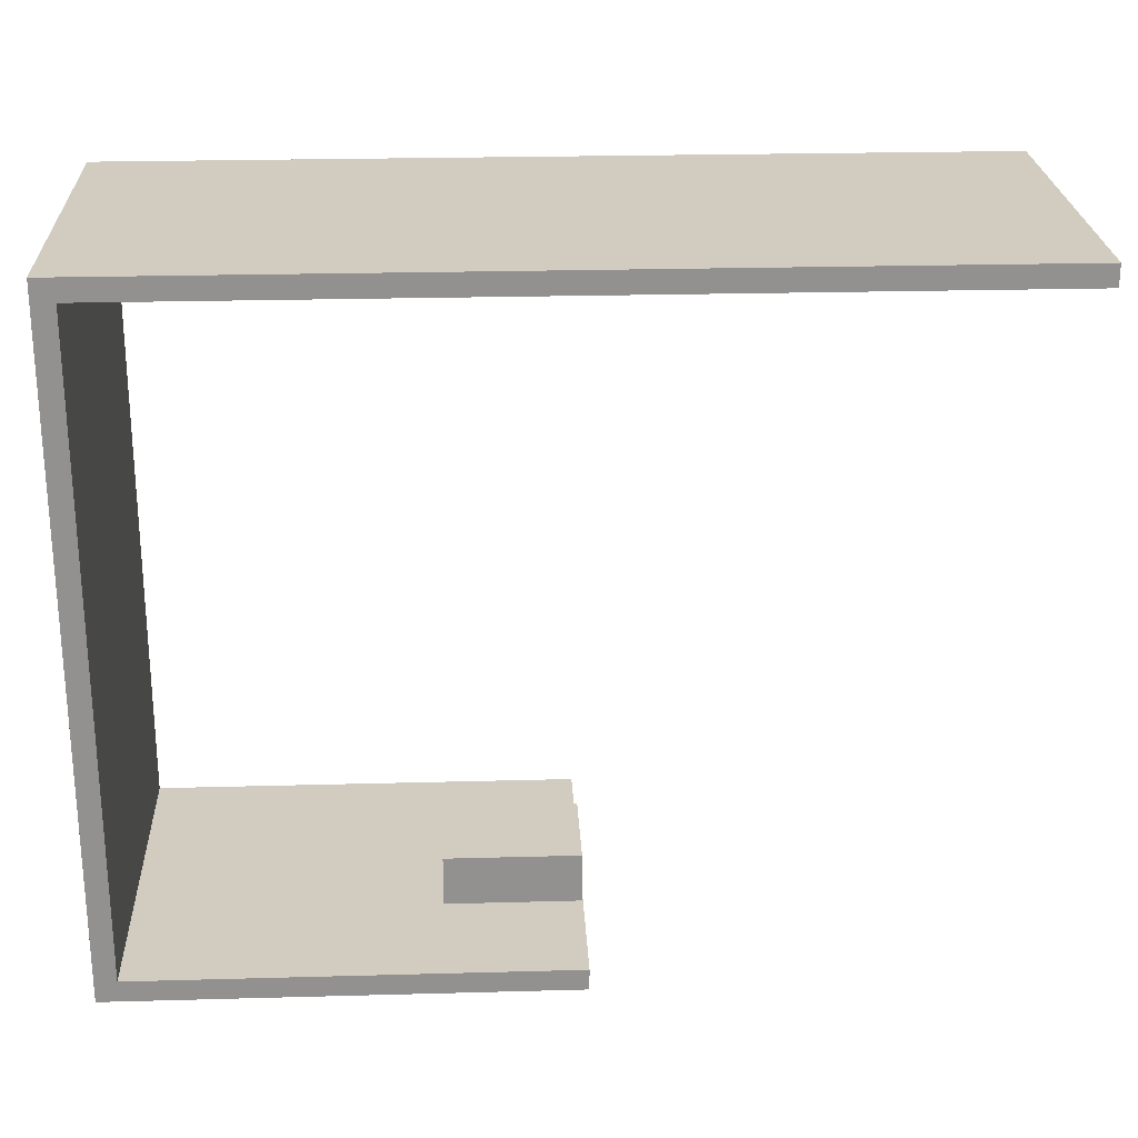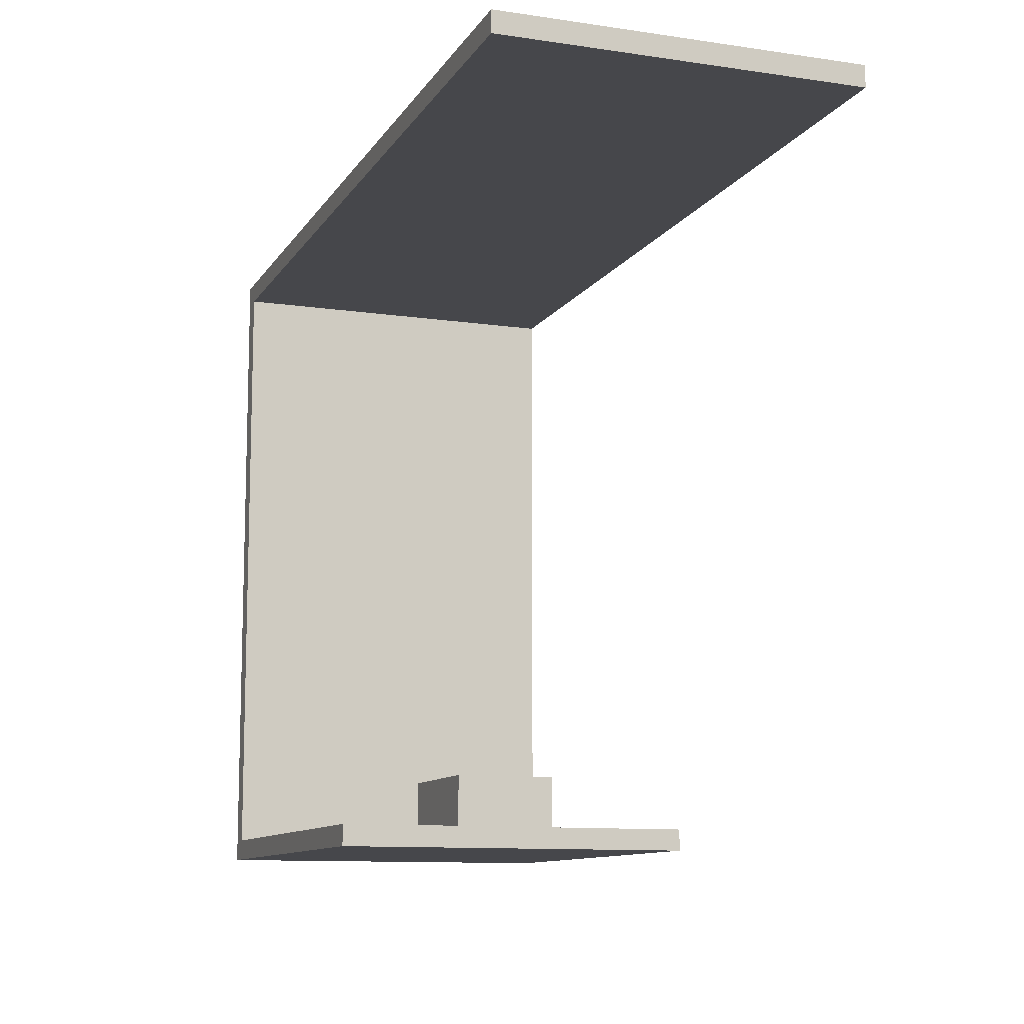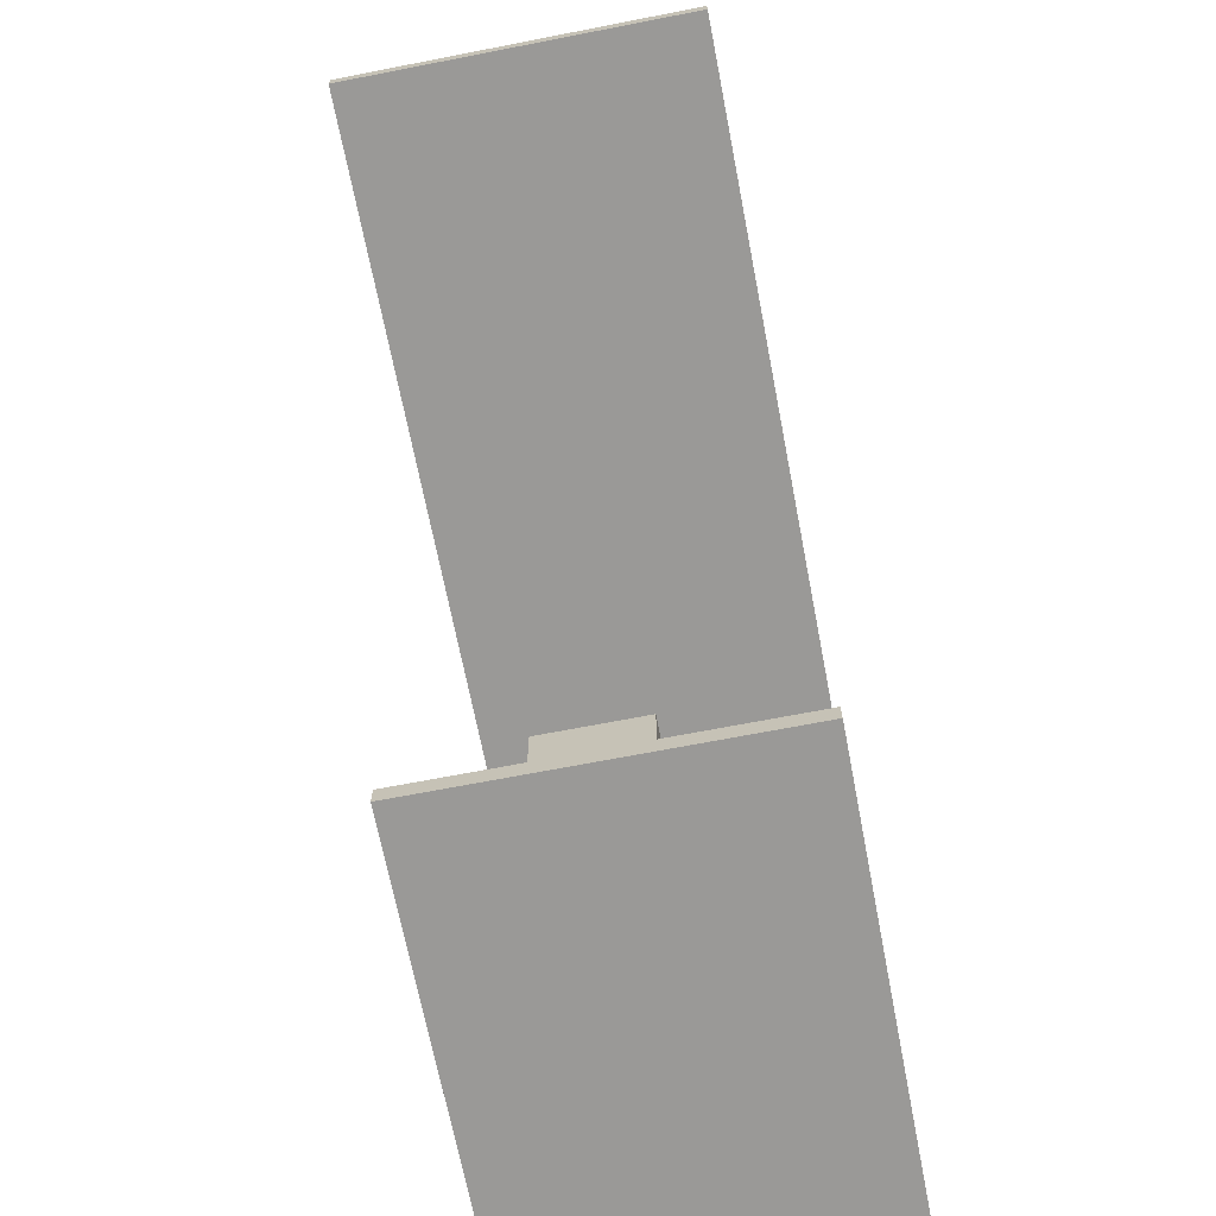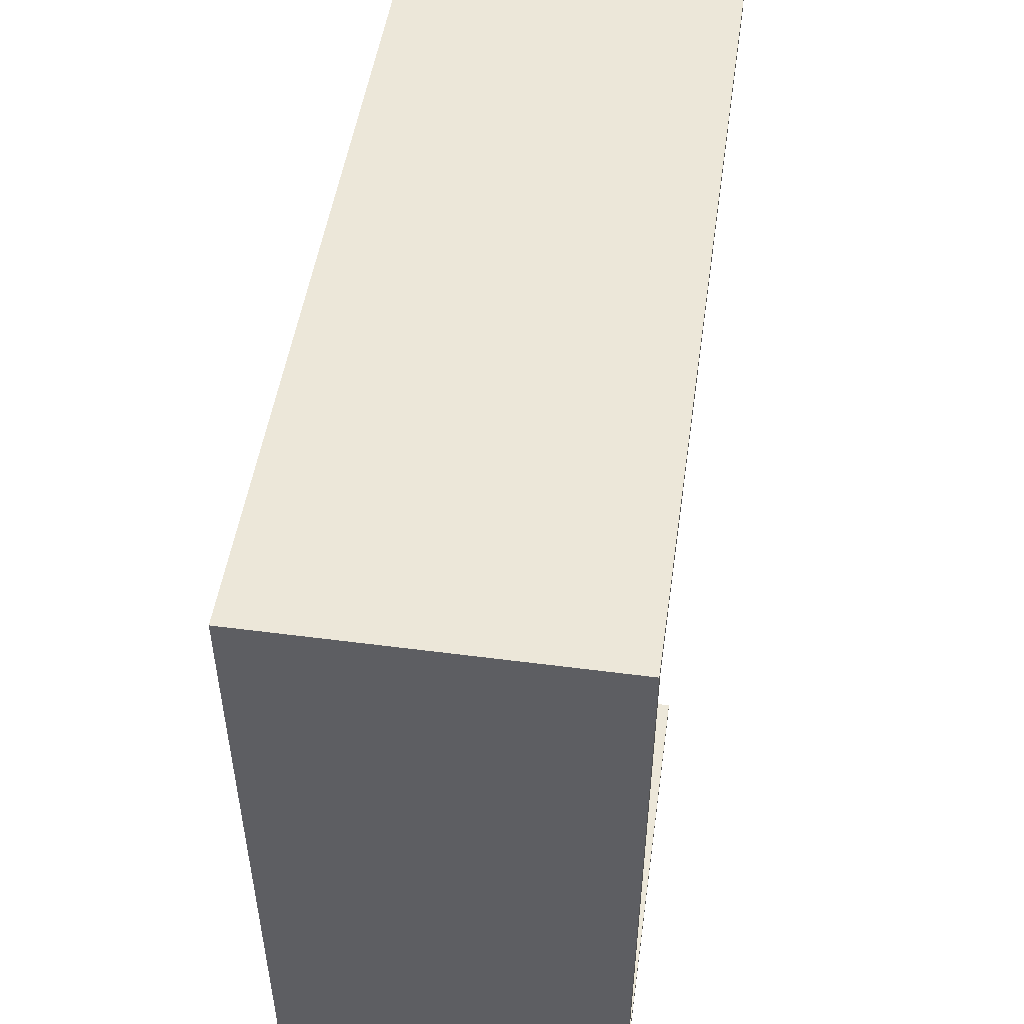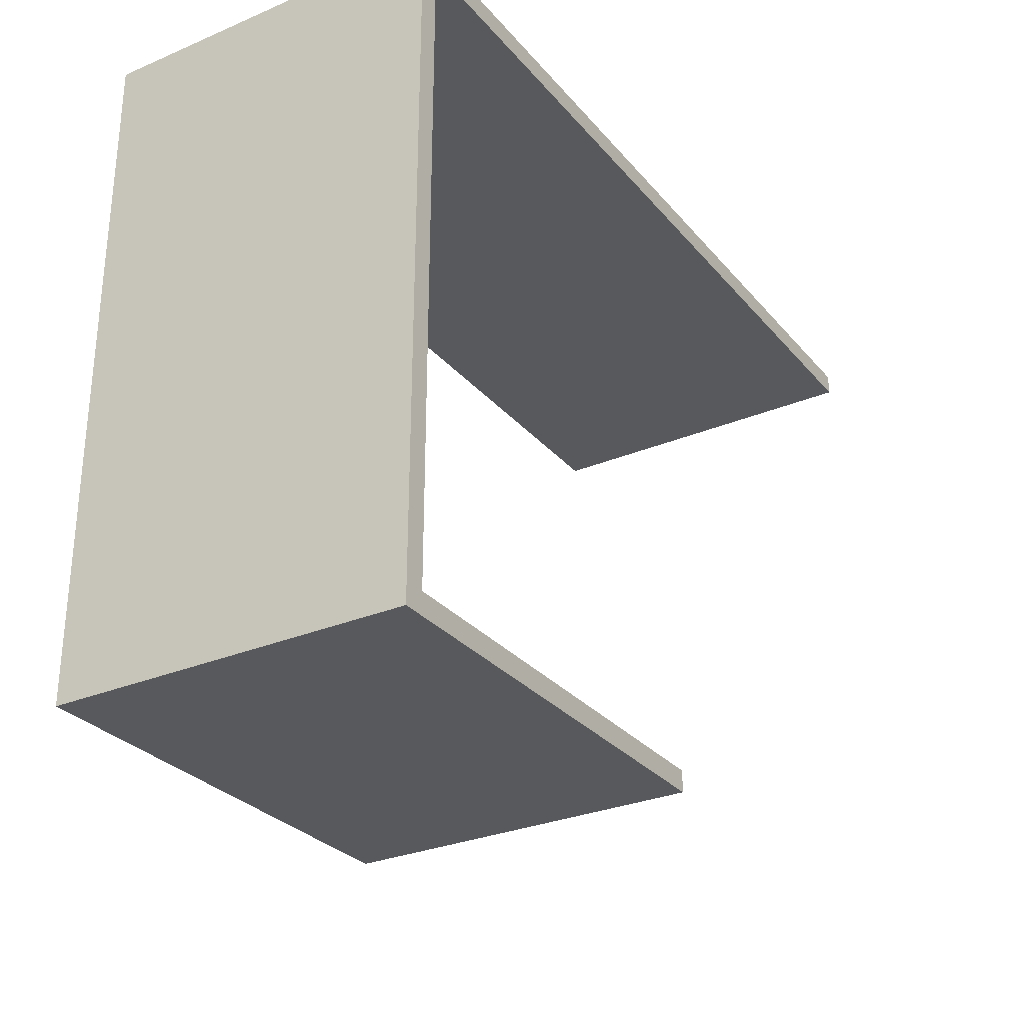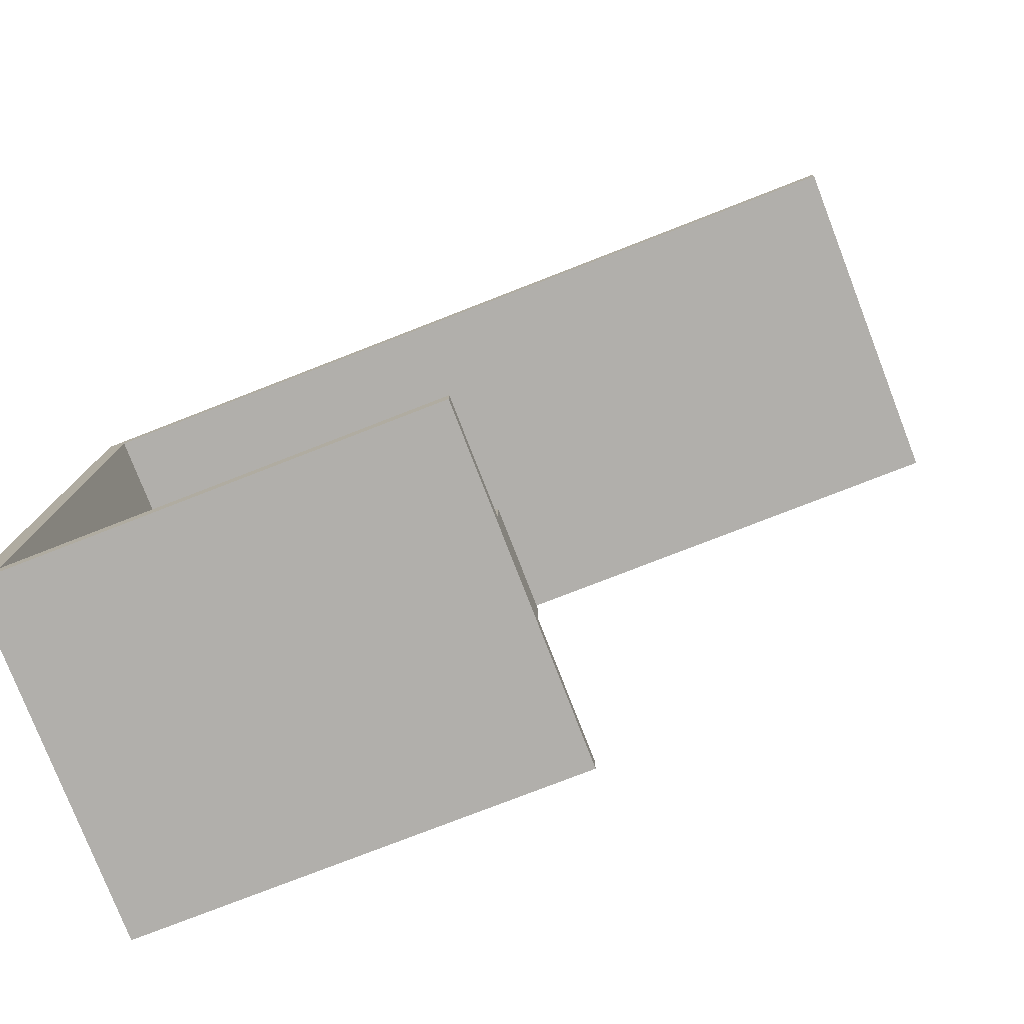
<metadata>
{"format":"obj","ext":"obj","renderer":"f3d","projection":"perspective","resolution":1024,"background":"white","views":[{"elev":24.2,"azim":177.4,"up":"+Z"},{"elev":-10.8,"azim":-110.0,"up":"+Z"},{"elev":-69.0,"azim":-79.0,"up":"+Z"},{"elev":49.6,"azim":98.2,"up":"+Z"},{"elev":-29.2,"azim":122.0,"up":"+Z"},{"elev":-78.3,"azim":-158.8,"up":"+Z"}]}
</metadata>
<code>
v 311.8 0 462.4
v 311.8 0 -17.58
v 311.8 250 -17.58
v 311.8 250 462.4
v 311.8 0 -17.58
v -3.165 0 -17.58
v -3.165 250 -17.58
v 311.8 250 -17.58
v -303.2 0 462.4
v 311.8 0 462.4
v 311.8 250 462.4
v -303.2 250 462.4
v -303.2 0 447.4
v -303.2 0 462.4
v -303.2 250 462.4
v -303.2 250 447.4
v -3.165 0 -17.58
v -3.165 0 -2.577
v -3.165 250 -2.577
v -3.165 250 -17.58
v -3.165 0 -2.577
v 296.8 0 -2.577
v 296.8 250 -2.577
v -3.165 250 -2.577
v 296.8 0 -2.577
v -3.165 0 -2.577
v -3.165 0 -17.58
v 311.8 0 -17.58
v 311.8 0 462.4
v -303.2 0 462.4
v -303.2 0 447.4
v 296.8 0 447.4
v 296.8 0 447.4
v -303.2 0 447.4
v -303.2 250 447.4
v 296.8 250 447.4
v -3.165 250 -2.577
v 296.8 250 -2.577
v 296.8 250 447.4
v -303.2 250 447.4
v -303.2 250 462.4
v 311.8 250 462.4
v 311.8 250 -17.58
v -3.165 250 -17.58
v 296.8 0 -2.577
v 296.8 0 447.4
v 296.8 250 447.4
v 296.8 250 -2.577
v 90 97.5 -2.577
v 90 167 -2.577
v 90 167 32.42
v 90 97.5 32.42
v -2.5 97.5 -2.577
v -2.5 167 -2.577
v 90 167 -2.577
v 90 97.5 -2.577
v 90 167 -2.577
v -2.5 167 -2.577
v -2.5 167 32.42
v 90 167 32.42
v -2.5 97.5 -2.577
v 90 97.5 -2.577
v 90 97.5 32.42
v -2.5 97.5 32.42
v -2.5 167 -2.577
v -2.5 97.5 -2.577
v -2.5 97.5 32.42
v -2.5 167 32.42
v -2.5 167 32.42
v -2.5 97.5 32.42
v 90 97.5 32.42
v 90 167 32.42
f 1 2 4
f 4 2 3
f 5 6 8
f 8 6 7
f 9 10 12
f 12 10 11
f 13 14 16
f 16 14 15
f 17 18 20
f 20 18 19
f 21 22 24
f 24 22 23
f 26 27 25
f 25 27 28
f 25 28 29
f 25 29 32
f 32 29 30
f 32 30 31
f 33 34 36
f 36 34 35
f 37 38 44
f 44 38 43
f 43 38 39
f 43 39 42
f 42 39 41
f 41 39 40
f 45 46 48
f 48 46 47
f 49 50 52
f 52 50 51
f 54 55 53
f 53 55 56
f 57 58 60
f 60 58 59
f 61 62 64
f 64 62 63
f 65 66 68
f 68 66 67
f 70 71 69
f 69 71 72

</code>
